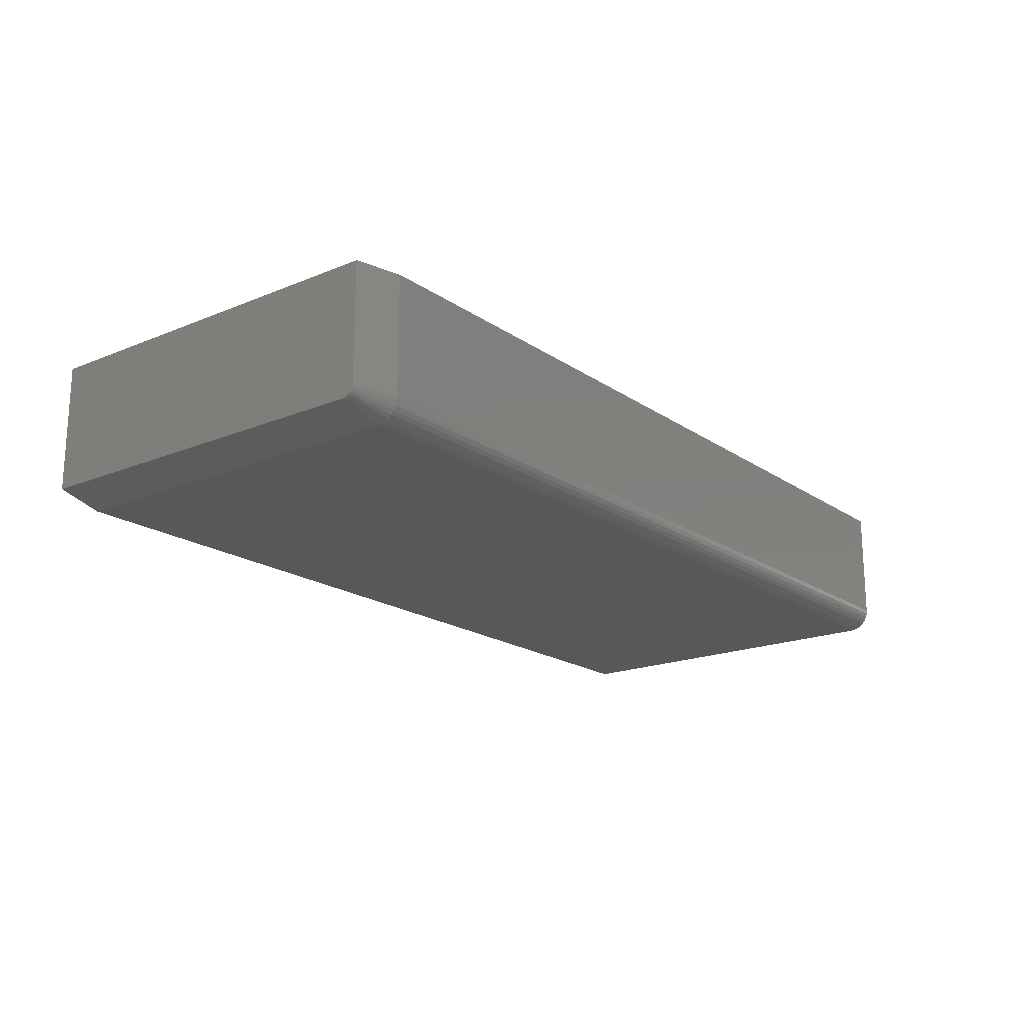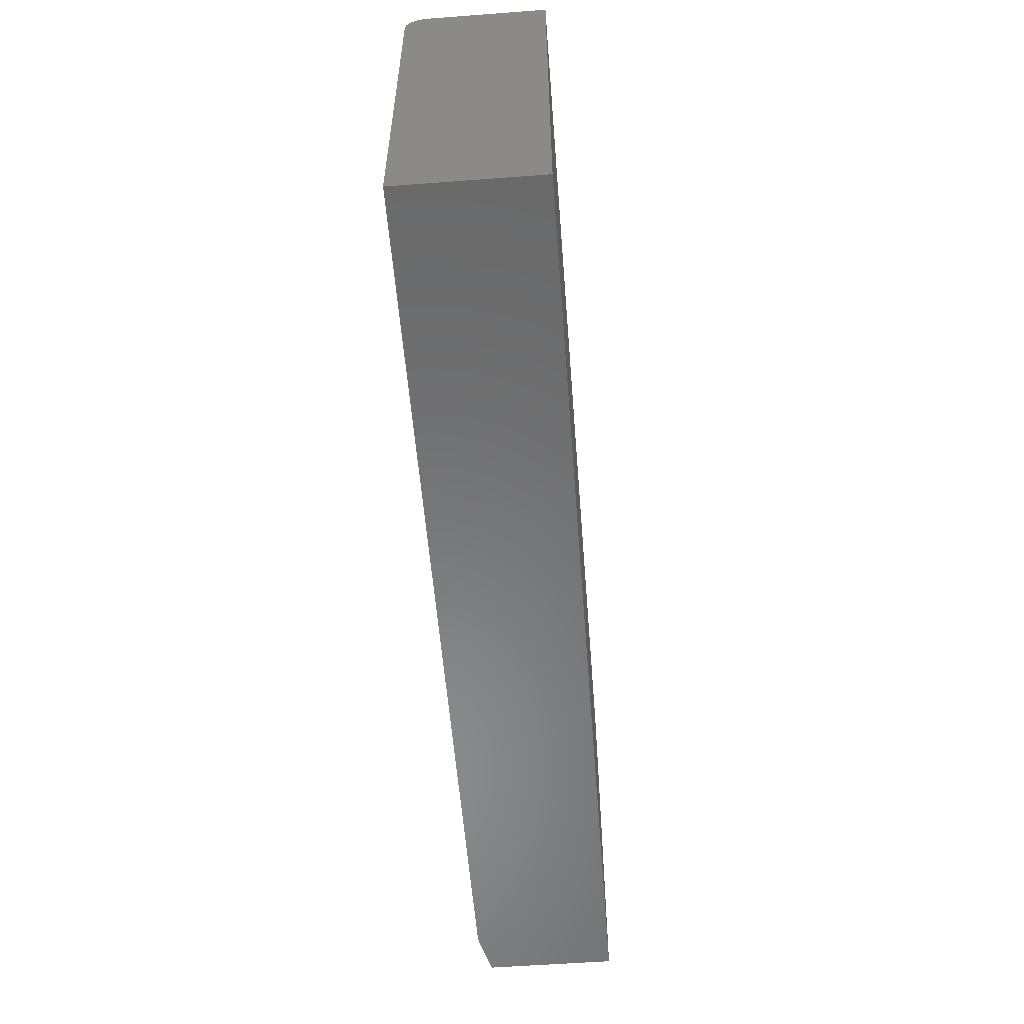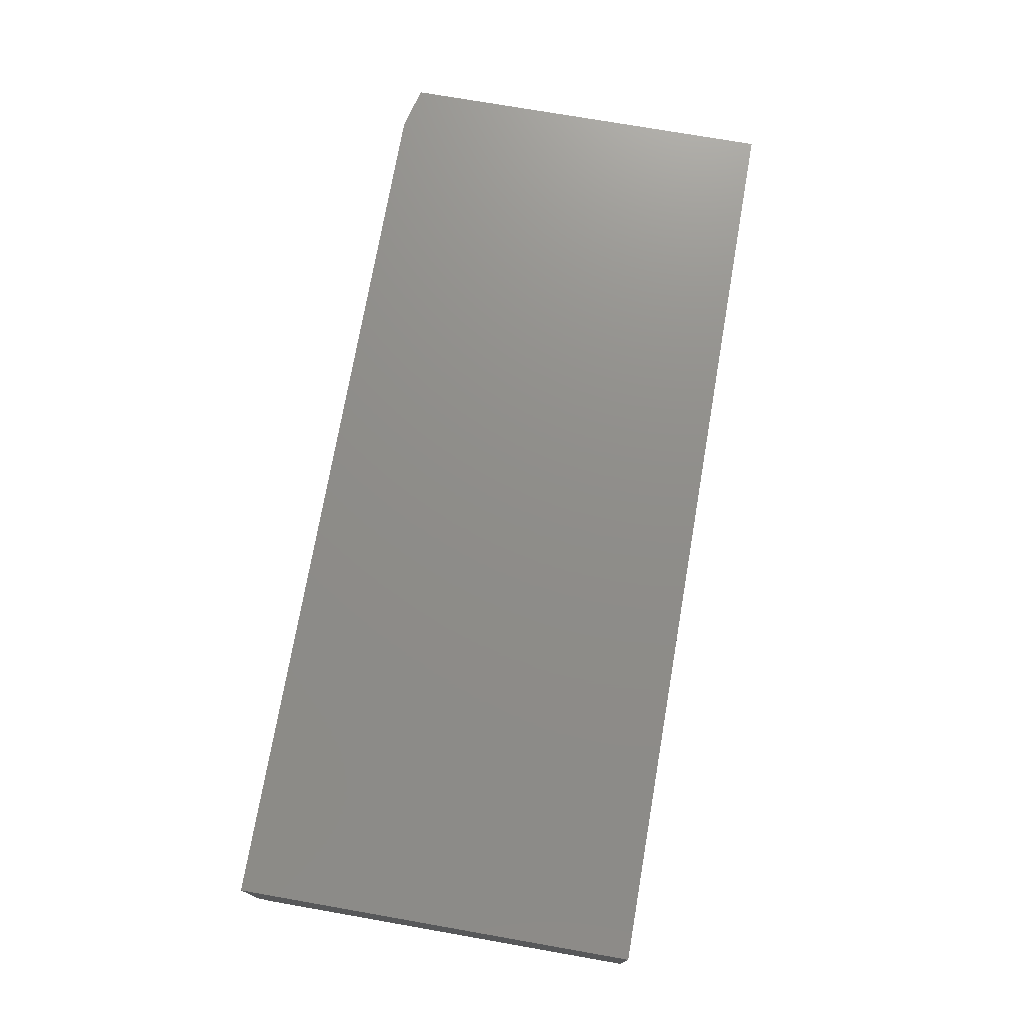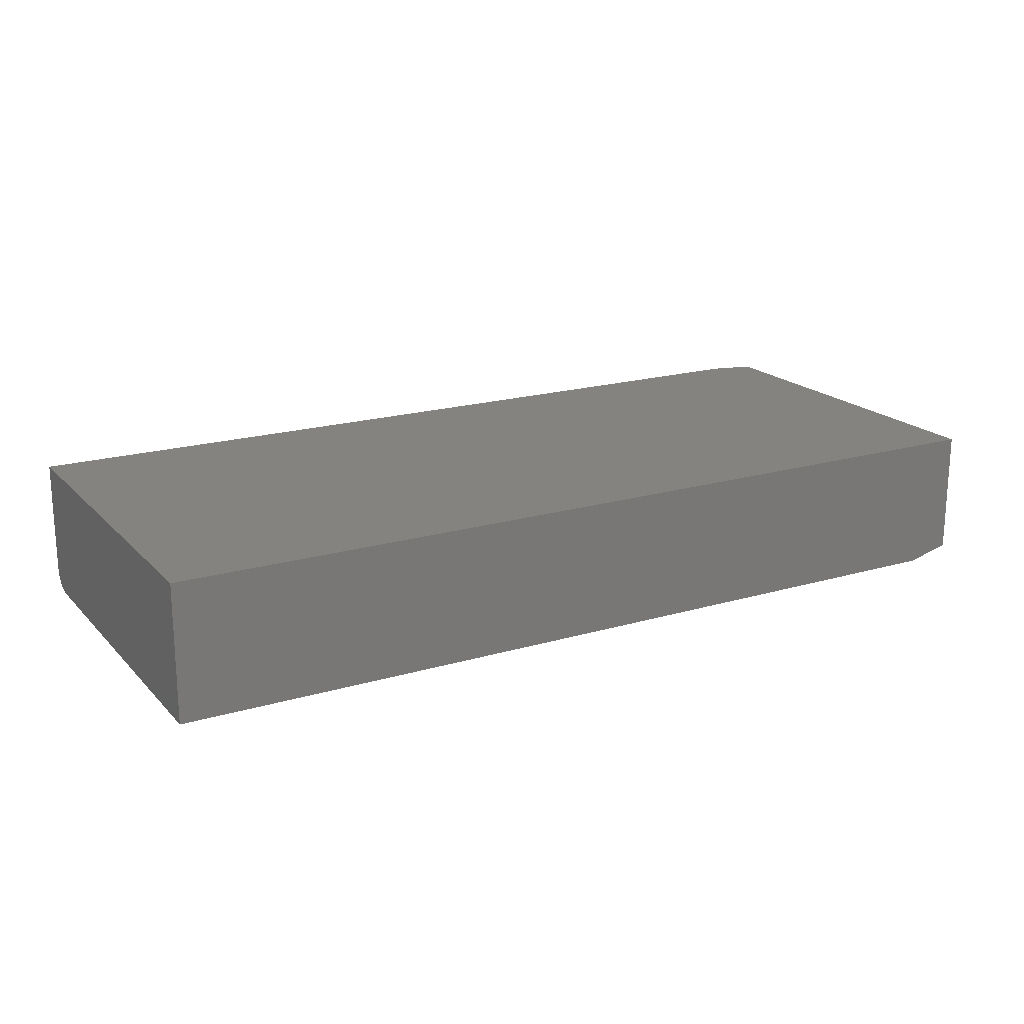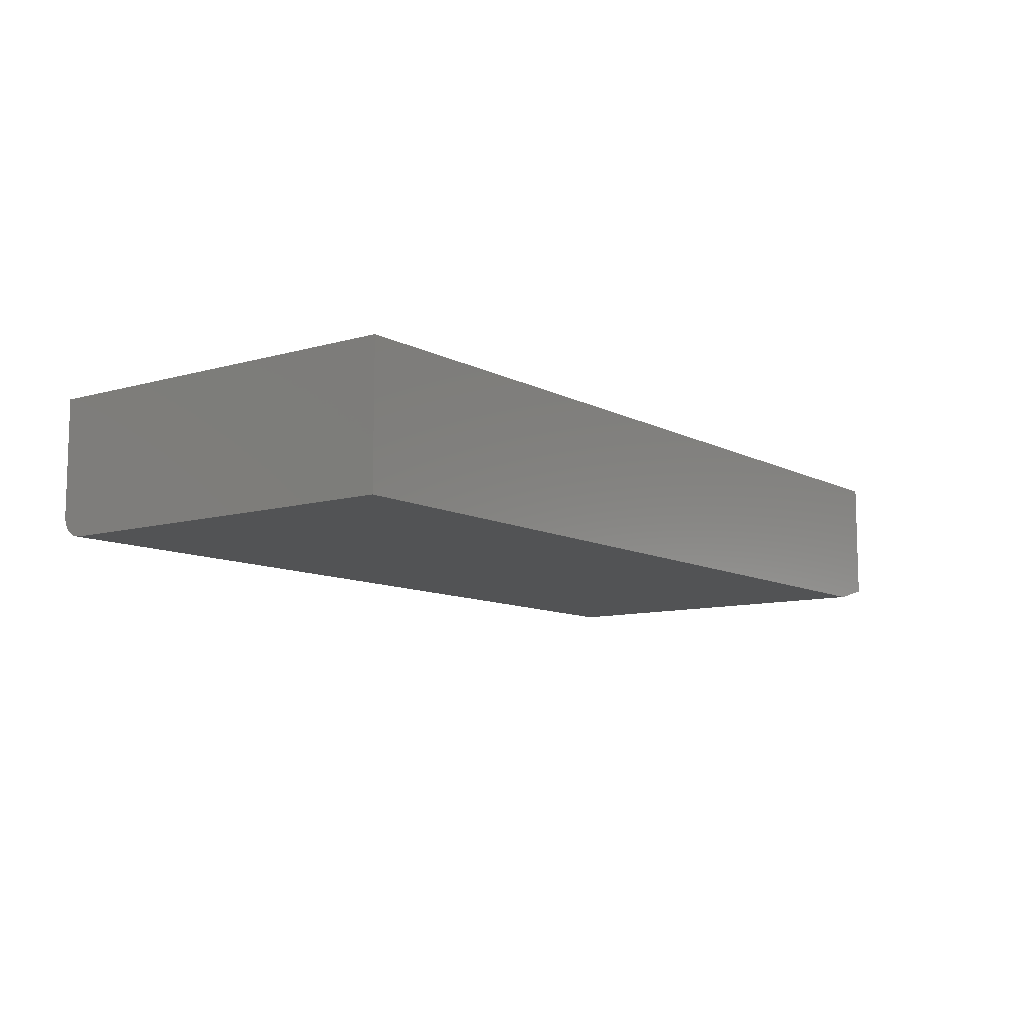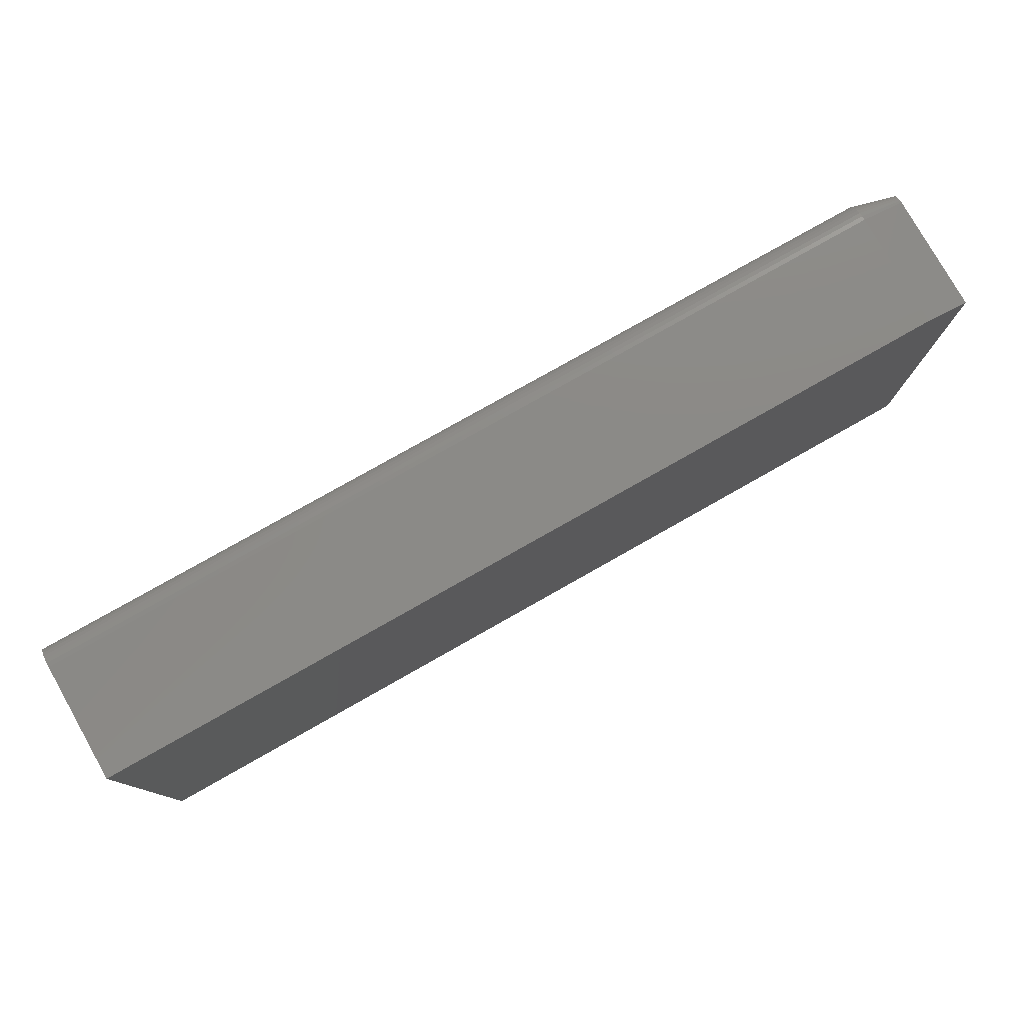
<metadata>
{"format":"stl","ext":"stl","renderer":"f3d","projection":"perspective","resolution":1024,"background":"white","views":[{"elev":-18.8,"azim":128.0,"up":"+Z"},{"elev":-56.1,"azim":-85.5,"up":"+Y"},{"elev":73.9,"azim":-80.1,"up":"+Z"},{"elev":18.9,"azim":-29.3,"up":"+Z"},{"elev":-9.8,"azim":-53.2,"up":"+Z"},{"elev":78.4,"azim":-29.5,"up":"+Y"}]}
</metadata>
<code>
# stl→obj: 35 verts, 66 faces
v 0.6875 0.2628 0
v -0.5469 0.2628 0
v 0.6875 0.2689 0.0006005
v -0.5469 0.2689 0.0006005
v 0.6875 0.2748 0.002379
v -0.5469 0.2748 0.002379
v 0.6875 0.2802 0.005267
v -0.5469 0.2802 0.005267
v 0.6875 0.2849 0.009153
v -0.5469 0.2849 0.009153
v 0.6875 0.2888 0.01389
v -0.5469 0.2888 0.01389
v 0.6875 0.2917 0.01929
v -0.5469 0.2917 0.01929
v 0.6875 0.2935 0.02515
v -0.5469 0.2935 0.02515
v 0.6875 0.2941 0.03125
v -0.5469 0.2941 0.03125
v -0.5469 -0.2656 0
v 0.6875 -0.2656 0
v 0.6875 0.2941 0.1953
v -0.5469 0.2941 0.1953
v 0.75 0.2628 0.01562
v 0.75 -0.2656 0.1953
v 0.75 -0.2656 0.01562
v 0.75 0.2739 0.0202
v 0.75 0.2758 0.02257
v 0.75 0.2773 0.02527
v 0.75 0.2782 0.0282
v 0.75 0.2785 0.03125
v 0.75 0.2785 0.1953
v 0.75 0.2659 0.01593
v 0.75 0.2688 0.01681
v 0.75 0.2715 0.01826
v -0.5469 -0.2656 0.1953
f 1 2 3
f 3 2 4
f 3 4 5
f 5 4 6
f 5 6 7
f 7 6 8
f 7 8 9
f 9 8 10
f 9 10 11
f 11 10 12
f 11 12 13
f 13 12 14
f 13 14 15
f 15 14 16
f 15 16 17
f 17 16 18
f 19 2 20
f 20 2 1
f 21 17 22
f 22 17 18
f 23 24 25
f 26 27 28
f 26 28 29
f 26 29 30
f 31 24 23
f 31 23 32
f 31 32 33
f 31 33 34
f 31 34 26
f 31 26 30
f 35 24 22
f 22 24 31
f 22 31 21
f 35 19 24
f 24 19 20
f 24 20 25
f 25 20 23
f 23 20 1
f 31 30 21
f 21 30 17
f 9 34 7
f 7 34 33
f 7 33 5
f 5 33 32
f 5 32 3
f 3 32 23
f 3 23 1
f 34 9 26
f 26 9 11
f 26 11 27
f 27 11 13
f 27 13 28
f 28 13 15
f 28 15 29
f 29 15 17
f 29 17 30
f 18 14 22
f 18 16 14
f 8 6 12
f 12 10 8
f 35 22 4
f 35 4 2
f 35 2 19
f 4 22 14
f 4 14 12
f 4 12 6

</code>
